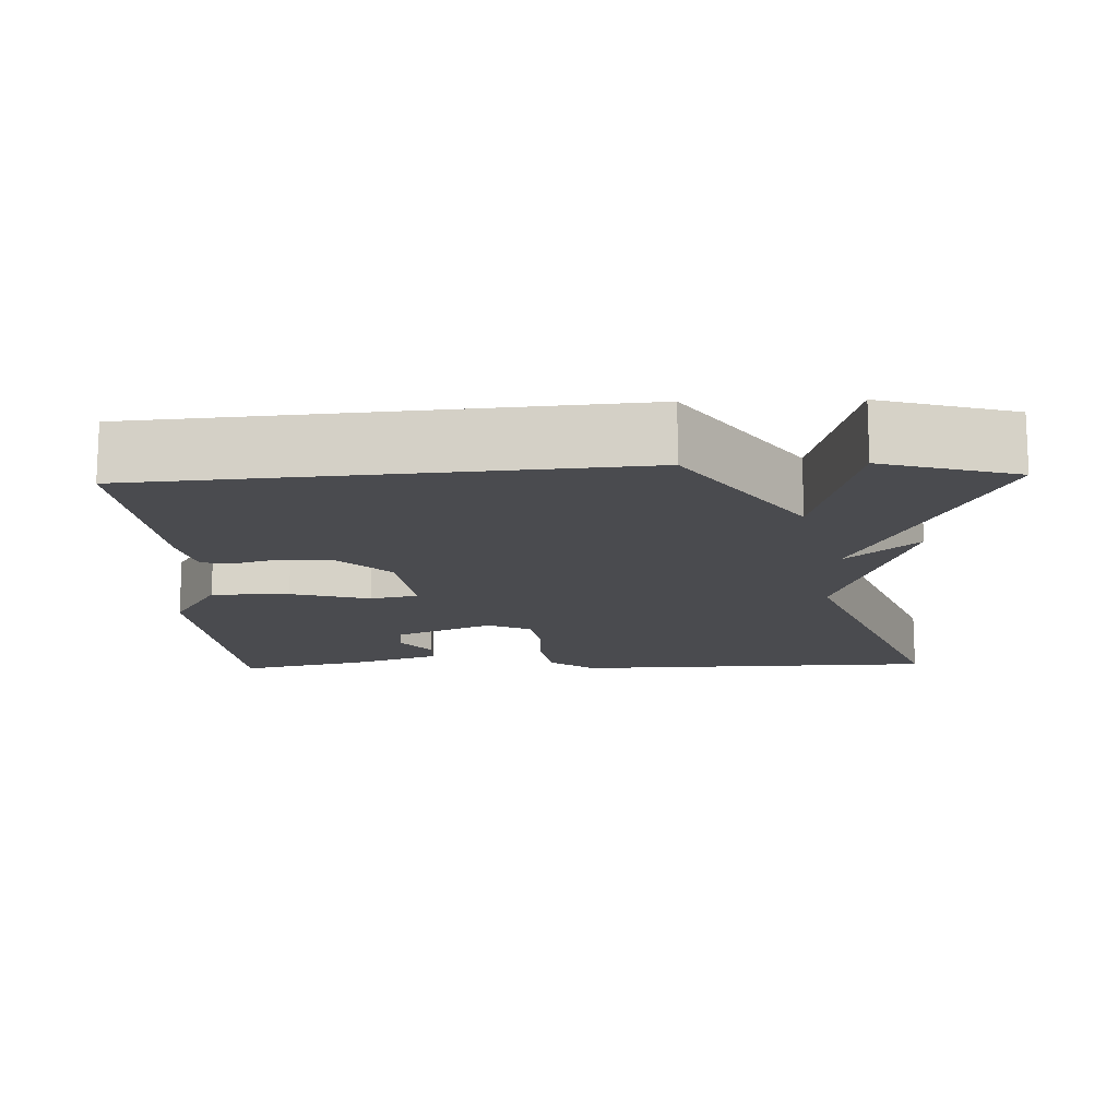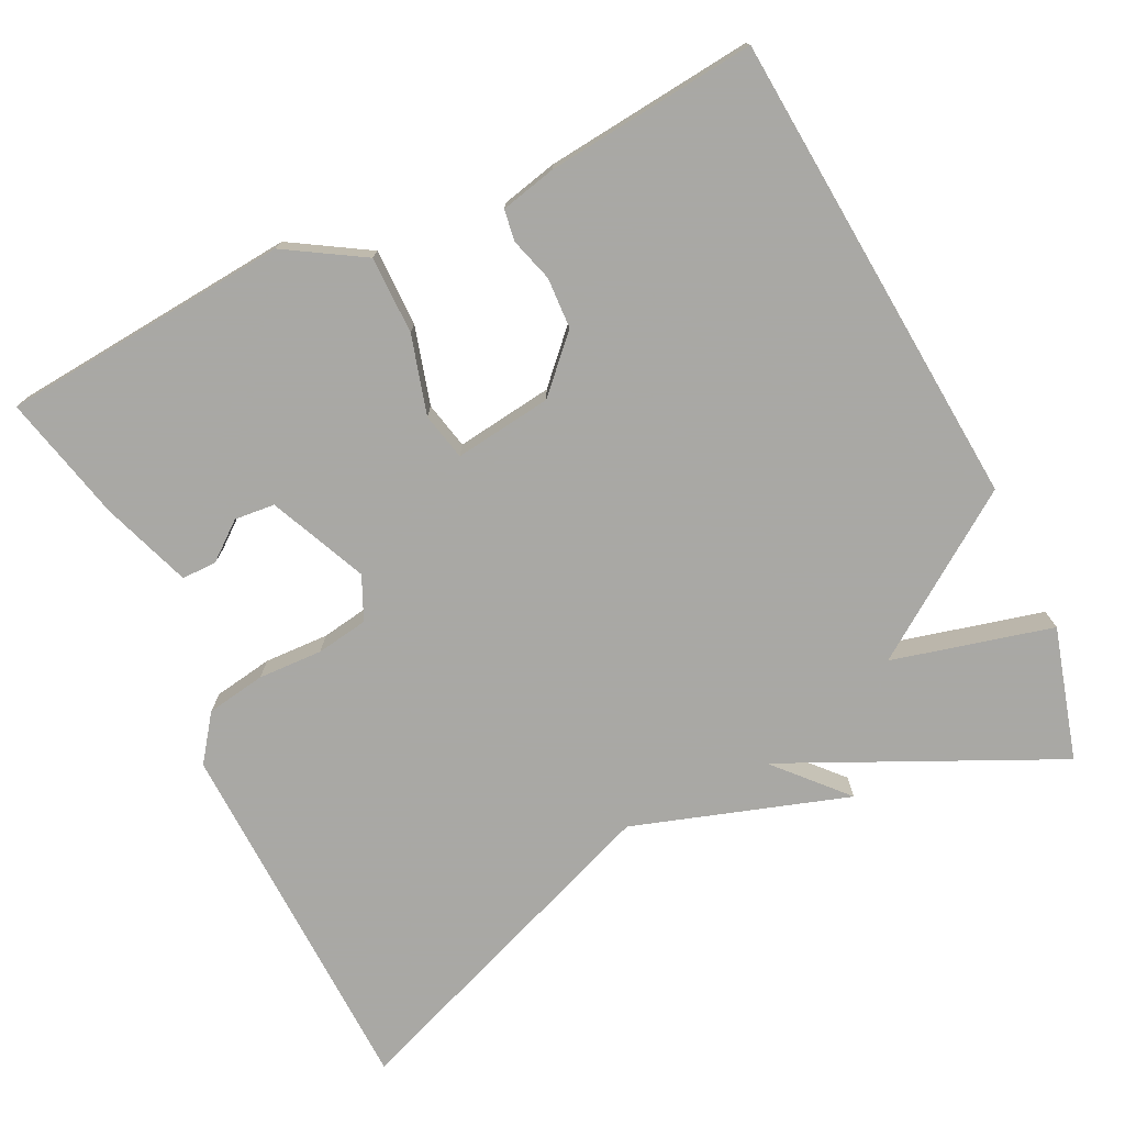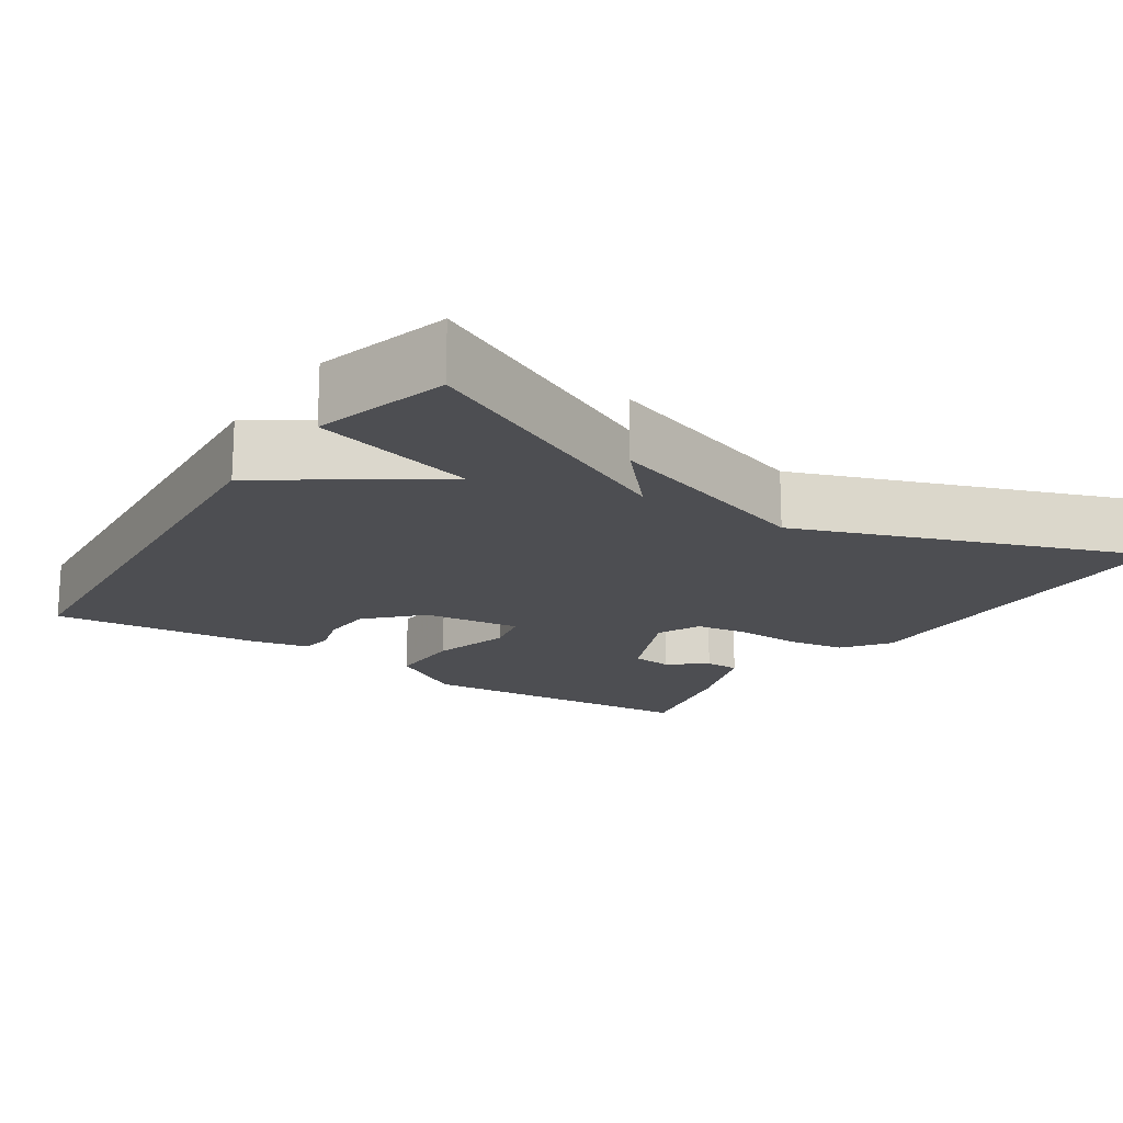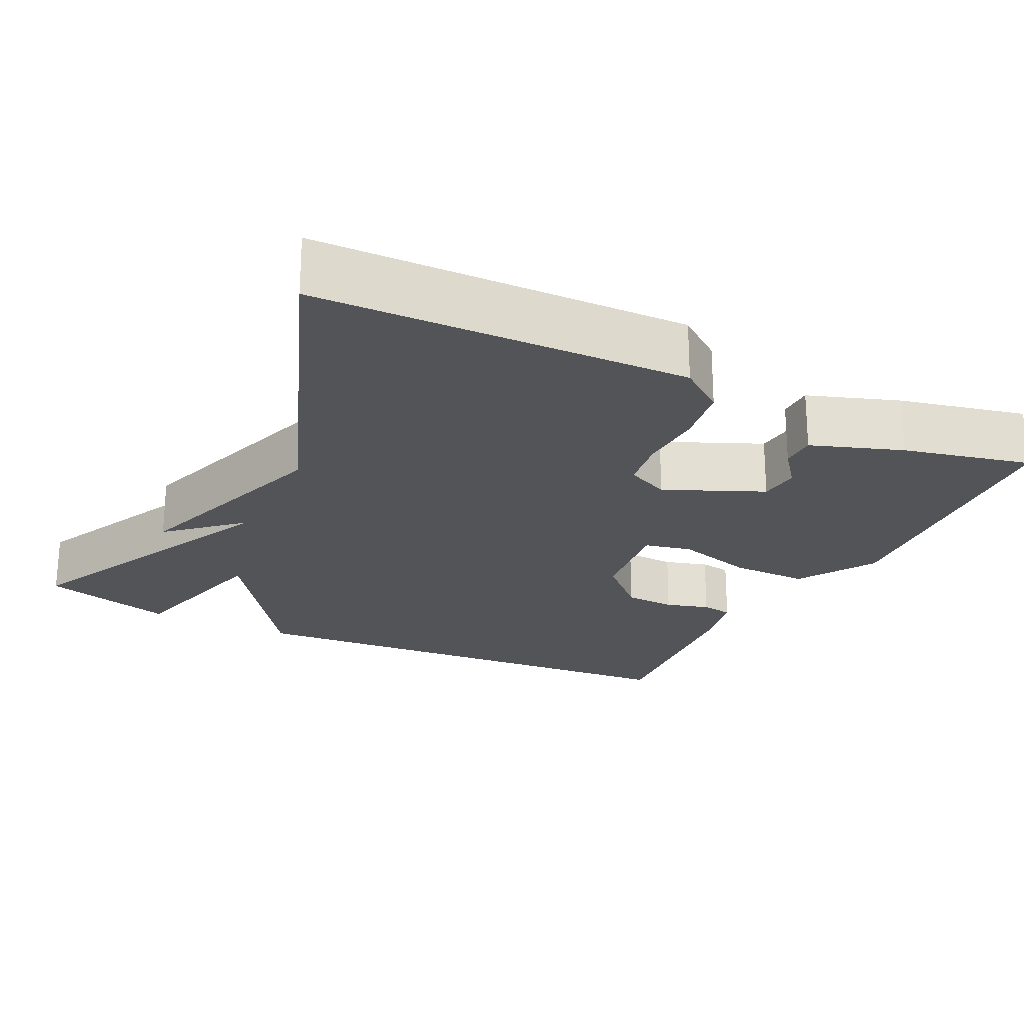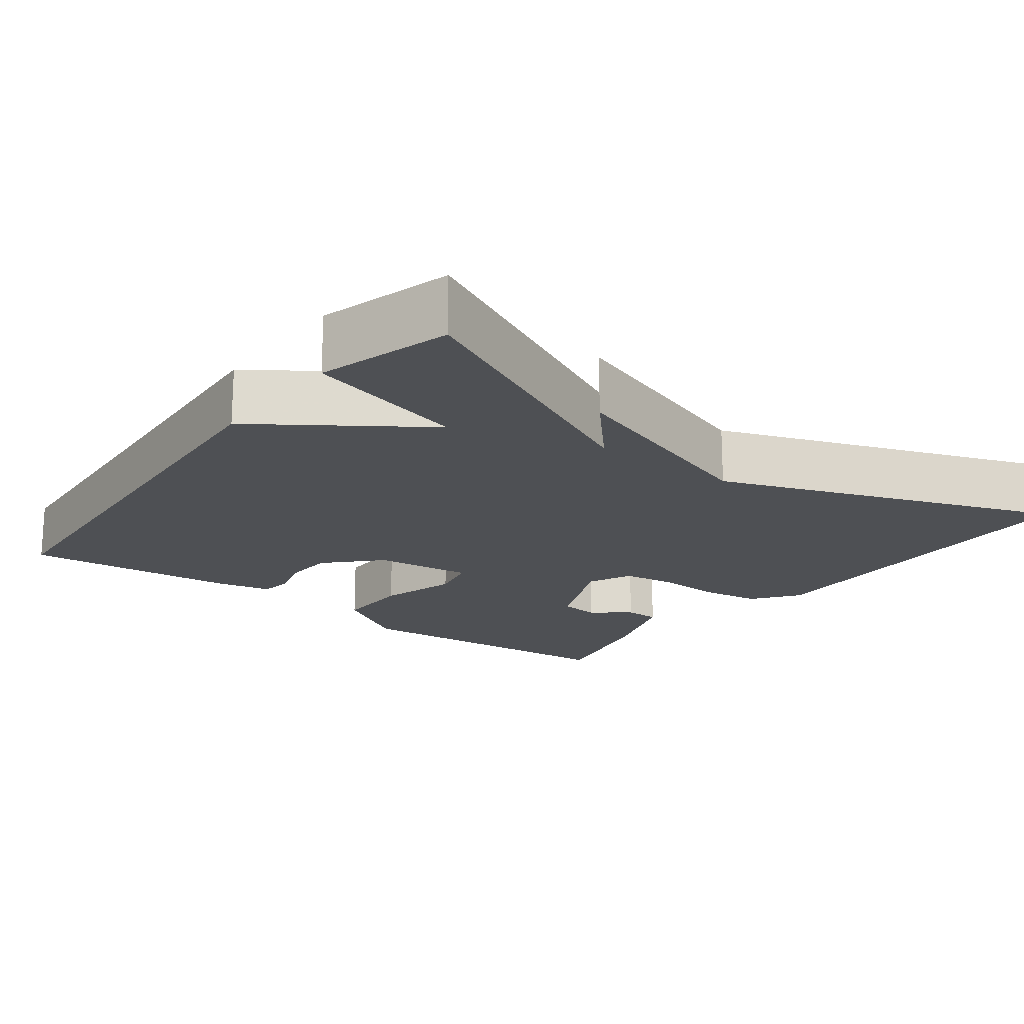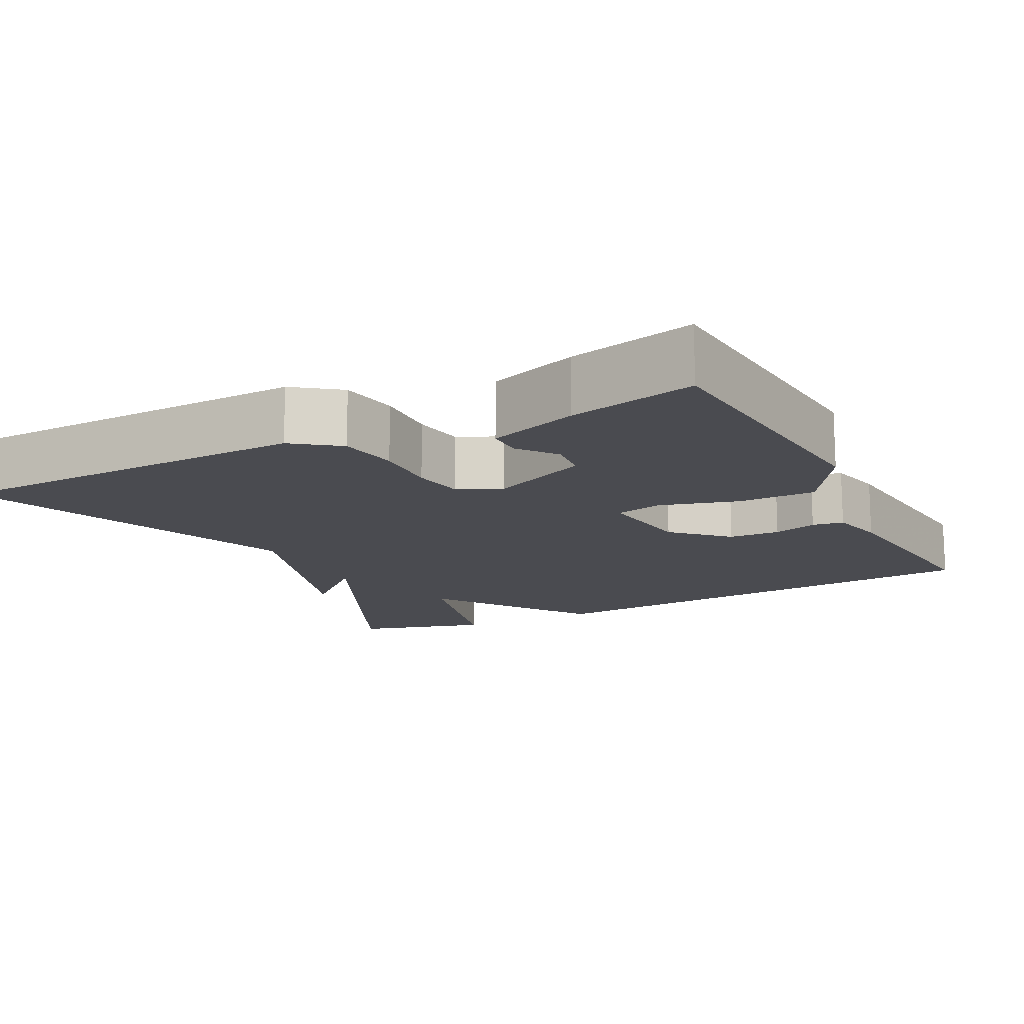
<metadata>
{"format":"obj","ext":"obj","renderer":"f3d","projection":"perspective","resolution":1024,"background":"white","views":[{"elev":-14.3,"azim":91.9,"up":"+Y"},{"elev":-75.0,"azim":25.9,"up":"+Y"},{"elev":-17.2,"azim":146.1,"up":"+Y"},{"elev":-22.8,"azim":-116.6,"up":"+Y"},{"elev":-18.5,"azim":142.5,"up":"+Y"},{"elev":-14.5,"azim":-63.1,"up":"+Y"}]}
</metadata>
<code>
v -0.5 0.07 0.5
v -0.121 0.07 0.533
v -0.019 0.07 0.471
v -0.019 0.07 0.369
v -0.048 0.07 0.266
v -0.034 0.07 0.204
v 0.094 0.07 0.221
v 0.159 0.07 0.289
v 0.162 0.07 0.356
v 0.145 0.07 0.413
v 0.151 0.07 0.454
v 0.224 0.07 0.471
v 0.5 0.07 0.5
v 0.549 0.07 -0.126
v 0.338 0.07 -0.273
v 0.549 0.07 -0.326
v 0.5 0.07 -0.5
v 0.141 0.07 -0.332
v 0.224 0.07 -0.423
v -0.059 0.07 -0.332
v -0.5 0.07 -0.5
v -0.515 0.07 -0.016
v -0.471 0.07 0.044
v -0.393 0.07 0.057
v -0.308 0.07 0.054
v -0.24 0.07 0.065
v -0.214 0.07 0.122
v -0.271 0.07 0.25
v -0.324 0.07 0.255
v -0.373 0.07 0.216
v -0.419 0.07 0.216
v -0.461 0.07 0.334
v -0.5 0 0.5
v -0.121 0 0.533
v -0.019 0 0.471
v -0.019 0 0.369
v -0.048 0 0.266
v -0.034 0 0.204
v 0.094 0 0.221
v 0.159 0 0.289
v 0.162 0 0.356
v 0.145 0 0.413
v 0.151 0 0.454
v 0.224 0 0.471
v 0.5 0 0.5
v 0.549 0 -0.126
v 0.338 0 -0.273
v 0.549 0 -0.326
v 0.5 0 -0.5
v 0.141 0 -0.332
v 0.224 0 -0.423
v -0.059 0 -0.332
v -0.5 0 -0.5
v -0.515 0 -0.016
v -0.471 0 0.044
v -0.393 0 0.057
v -0.308 0 0.054
v -0.24 0 0.065
v -0.214 0 0.122
v -0.271 0 0.25
v -0.324 0 0.255
v -0.373 0 0.216
v -0.419 0 0.216
v -0.461 0 0.334
f 32 1 2
f 31 32 2
f 30 31 2
f 29 30 2
f 3 4 5
f 2 3 5
f 29 2 5
f 28 29 5
f 27 28 5 6
f 26 27 6 7
f 23 24 25
f 22 23 25
f 21 22 25
f 20 21 25
f 20 25 26
f 19 20 26
f 18 19 26
f 15 16 17 18
f 15 18 26 7
f 12 13 14
f 11 12 14
f 10 11 14
f 9 10 14
f 8 9 14 15
f 7 8 15
f 34 33 64
f 34 64 63
f 34 63 62
f 34 62 61
f 37 36 35
f 37 35 34
f 37 34 61
f 37 61 60
f 38 37 60 59
f 39 38 59 58
f 57 56 55
f 57 55 54
f 57 54 53
f 57 53 52
f 58 57 52
f 58 52 51
f 58 51 50
f 50 49 48 47
f 39 58 50 47
f 46 45 44
f 46 44 43
f 46 43 42
f 46 42 41
f 47 46 41 40
f 47 40 39
f 1 33 34 2
f 2 34 35 3
f 3 35 36 4
f 4 36 37 5
f 5 37 38 6
f 6 38 39 7
f 7 39 40 8
f 8 40 41 9
f 9 41 42 10
f 10 42 43 11
f 11 43 44 12
f 12 44 45 13
f 13 45 46 14
f 14 46 47 15
f 15 47 48 16
f 16 48 49 17
f 17 49 50 18
f 18 50 51 19
f 19 51 52 20
f 20 52 53 21
f 21 53 54 22
f 22 54 55 23
f 23 55 56 24
f 24 56 57 25
f 25 57 58 26
f 26 58 59 27
f 27 59 60 28
f 28 60 61 29
f 29 61 62 30
f 30 62 63 31
f 31 63 64 32
f 32 64 33 1

</code>
